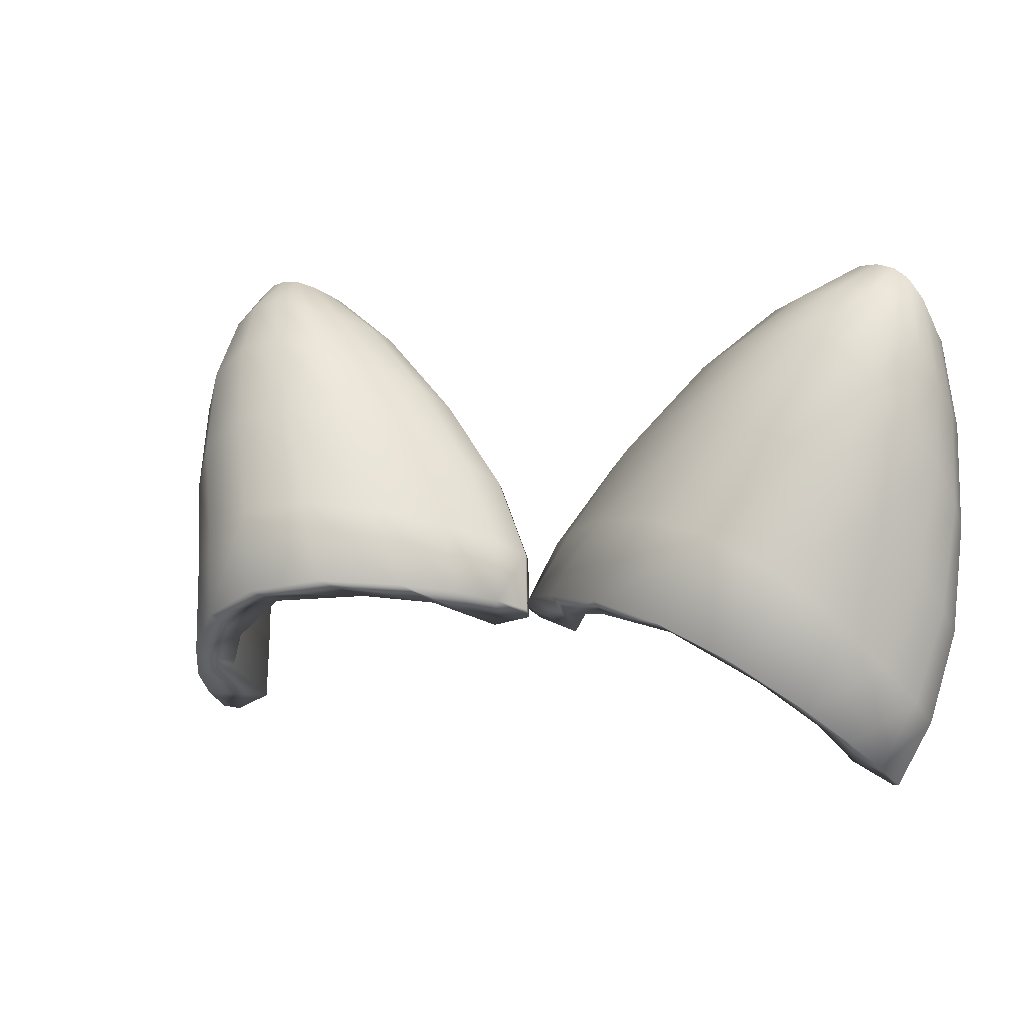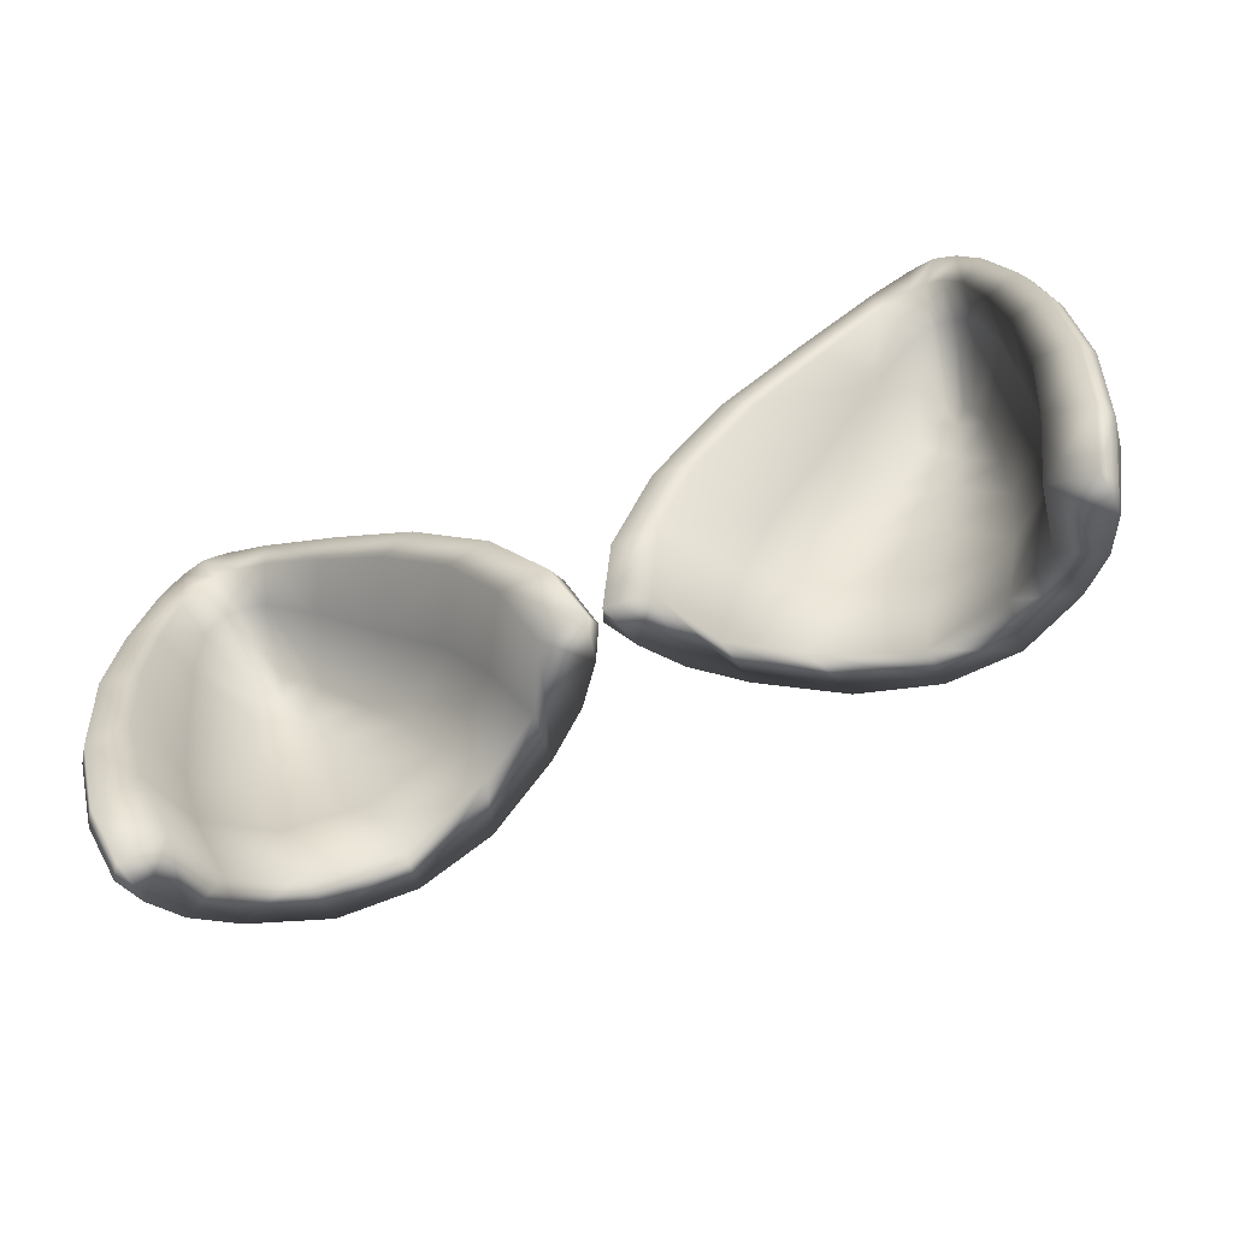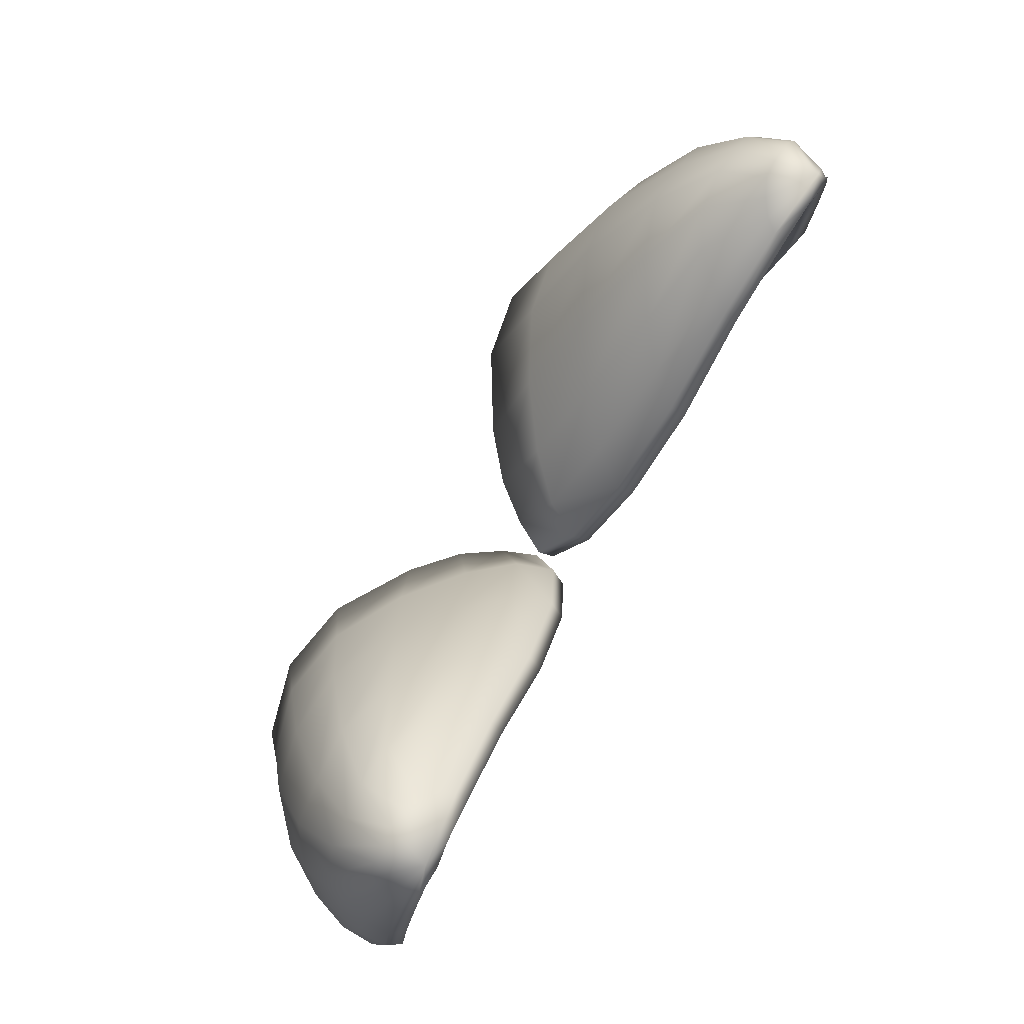
<metadata>
{"format":"obj","ext":"obj","renderer":"f3d","projection":"perspective","resolution":1024,"background":"white","views":[{"elev":4.2,"azim":32.1,"up":"+Y"},{"elev":-71.4,"azim":-157.1,"up":"+Y"},{"elev":73.4,"azim":119.3,"up":"+Y"}]}
</metadata>
<code>
g Hat_Cat
v -0.05101 0.43 -0.02569
v -0.08332 0.4546 -0.022
v -0.07613 0.4512 -0.03053
v -0.06214 0.4373 -0.01602
v -0.02779 0.4044 -0.01916
v -0.09423 0.4585 -0.01649
v -0.1027 0.4661 -0.03219
v -0.1077 0.468 -0.02966
v -0.1065 0.4607 -0.01533
v -0.1136 0.4684 -0.02929
v -0.07762 0.4439 -0.006372
v -0.04016 0.4118 -0.007514
v -0.1165 0.4591 -0.01623
v -0.119 0.467 -0.02945
v -0.09474 0.4466 -0.0008055
v -0.1245 0.4528 -0.0161
v -0.1237 0.4635 -0.02956
v -0.01185 0.38 -0.01154
v -0.02186 0.3979 -0.02976
v -0.006626 0.3749 -0.02238
v -0.05859 0.4195 0.004403
v -0.1105 0.444 -0.001659
v -0.1314 0.4428 -0.01799
v -0.1277 0.4581 -0.03017
v -0.005821 0.3615 -0.002926
v -0.0006542 0.3577 -0.01319
v -0.002375 0.3547 -0.01779
v -0.01571 0.3512 -0.01732
v -0.02392 0.3853 0.0006922
v -0.07904 0.4229 0.01362
v -0.1228 0.4348 -0.001766
v -0.01455 0.365 0.008529
v -0.04202 0.3906 0.01386
v -0.02811 0.3676 0.02
v -0.02607 0.3602 0.004004
v -0.09844 0.4191 0.01556
v -0.06346 0.3931 0.02486
v -0.05155 0.3688 0.03401
v -0.04535 0.3625 0.01654
v -0.08486 0.3894 0.02901
v -0.07485 0.3643 0.0389
v -0.07346 0.3601 0.02652
v -0.09631 0.3543 0.03428
v -0.09739 0.3458 0.01668
v -0.1151 0.4095 0.01283
v -0.1039 0.3797 0.02464
v -0.1142 0.3394 0.02054
v -0.1109 0.3326 0.00458
v -0.132 0.422 -0.008224
v -0.1189 0.3655 0.01346
v -0.1275 0.395 0.002852
v -0.1231 0.3291 0.009445
v -0.1133 0.3189 -0.01625
v -0.1354 0.4319 -0.02382
v -0.1301 0.4512 -0.03262
v -0.1374 0.4086 -0.01837
v -0.137 0.4242 -0.03131
v -0.1397 0.3972 -0.02794
v -0.1355 0.3793 -0.009059
v -0.1395 0.3666 -0.02007
v -0.1292 0.3509 0.0007475
v -0.1349 0.3395 -0.01086
v -0.1393 0.3582 -0.03008
v -0.1357 0.332 -0.02136
v -0.1277 0.3207 -0.001749
v -0.1294 0.3142 -0.01189
v -0.1262 0.3129 -0.0165
v -0.137 0.4242 -0.03131
v -0.1301 0.4512 -0.03262
v -0.1354 0.4319 -0.02382
v -0.1309 0.4463 -0.03632
v -0.1361 0.4197 -0.03862
v -0.1397 0.3972 -0.02794
v -0.1175 0.4653 -0.04233
v -0.1277 0.4581 -0.03017
v -0.1237 0.4635 -0.02956
v -0.119 0.467 -0.02945
v -0.1136 0.4684 -0.02929
v -0.1077 0.468 -0.02966
v -0.1027 0.4661 -0.03219
v -0.13 0.4456 -0.04044
v -0.1387 0.3894 -0.03641
v -0.1395 0.3666 -0.02007
v -0.1393 0.3582 -0.03008
v -0.09829 0.4634 -0.03556
v -0.08332 0.4546 -0.022
v -0.07613 0.4512 -0.03053
v -0.09602 0.4611 -0.03946
v -0.1278 0.4436 -0.04392
v -0.07208 0.4468 -0.0368
v -0.05101 0.43 -0.02569
v -0.04546 0.4233 -0.03457
v -0.02779 0.4044 -0.01916
v -0.02186 0.3979 -0.02976
v -0.07222 0.4432 -0.04067
v -0.04643 0.4201 -0.0391
v -0.02368 0.3954 -0.03456
v -0.006626 0.3749 -0.02238
v -0.008723 0.3727 -0.02735
v -0.0006542 0.3577 -0.01319
v -0.002375 0.3547 -0.01779
v -0.02326 0.3713 -0.02722
v -0.01571 0.3512 -0.01732
v -0.03646 0.3932 -0.03311
v -0.05639 0.4151 -0.03693
v -0.07691 0.4331 -0.0386
v -0.09565 0.4583 -0.04293
v -0.09567 0.4469 -0.04054
v -0.1055 0.4504 -0.04167
v -0.1088 0.4636 -0.0442
v -0.1161 0.4623 -0.04517
v -0.1113 0.4497 -0.0421
v -0.1222 0.4572 -0.04455
v -0.1157 0.4456 -0.04199
v -0.12 0.436 -0.04148
v -0.1333 0.4176 -0.04255
v -0.123 0.4138 -0.04018
v -0.1247 0.3892 -0.03846
v -0.1357 0.3877 -0.04095
v -0.1244 0.3625 -0.03374
v -0.1361 0.3571 -0.03482
v -0.1201 0.3391 -0.0268
v -0.1326 0.3314 -0.02636
v -0.1133 0.3189 -0.01625
v -0.1357 0.332 -0.02136
v -0.1262 0.3129 -0.0165
v -0.1294 0.3142 -0.01189
v -0.1109 0.3326 0.00458
v -0.1201 0.3391 -0.0268
v -0.1133 0.3189 -0.01625
v -0.1186 0.357 -0.004281
v -0.1244 0.3625 -0.03374
v -0.09739 0.3458 0.01668
v -0.1228 0.3767 -0.0104
v -0.1247 0.3892 -0.03846
v -0.105 0.3722 0.01186
v -0.1234 0.4005 -0.01653
v -0.123 0.4138 -0.04018
v -0.08302 0.3844 0.01872
v -0.07346 0.3601 0.02652
v -0.04535 0.3625 0.01654
v -0.1094 0.3909 0.006113
v -0.05775 0.3876 0.01238
v -0.02607 0.3602 0.004004
v -0.09121 0.4033 0.01263
v -0.03664 0.3839 -0.003843
v -0.01571 0.3512 -0.01732
v -0.02326 0.3713 -0.02722
v -0.06852 0.4049 0.007041
v -0.04798 0.4024 -0.009067
v -0.03646 0.3932 -0.03311
v -0.09672 0.4152 0.0064
v -0.1109 0.4055 0.001293
v -0.06602 0.4211 -0.01435
v -0.05639 0.4151 -0.03693
v -0.07912 0.4171 0.00226
v -0.08696 0.4411 -0.02244
v -0.07691 0.4331 -0.0386
v -0.09567 0.4469 -0.04054
v -0.1009 0.4241 0.001583
v -0.09201 0.4304 -0.004802
v -0.1044 0.4313 -0.005251
v -0.123 0.426 -0.02402
v -0.1119 0.4224 -0.005568
v -0.1016 0.4507 -0.02793
v -0.1199 0.4426 -0.02869
v -0.12 0.436 -0.04148
v -0.1157 0.4456 -0.04199
v -0.11 0.4274 -0.008497
v -0.1153 0.4473 -0.02977
v -0.1081 0.4506 -0.0295
v -0.1055 0.4504 -0.04167
v -0.1113 0.4497 -0.0421
v -0.112 0.4497 -0.03001
v -0.1079 0.4332 -0.009406
v -0.1061 0.4352 -0.009594
v -0.1033 0.4351 -0.009206
v -0.09737 0.4325 -0.007976
v 0.05101 0.43 -0.02569
v 0.07613 0.4512 -0.03053
v 0.08332 0.4546 -0.022
v 0.06214 0.4373 -0.01602
v 0.02779 0.4044 -0.01916
v 0.09423 0.4585 -0.01649
v 0.1027 0.4661 -0.03219
v 0.1077 0.468 -0.02966
v 0.1065 0.4607 -0.01533
v 0.1136 0.4684 -0.02929
v 0.07762 0.4439 -0.006372
v 0.04016 0.4118 -0.007514
v 0.1165 0.4591 -0.01623
v 0.119 0.467 -0.02945
v 0.09474 0.4466 -0.0008055
v 0.1245 0.4528 -0.0161
v 0.1237 0.4635 -0.02956
v 0.01185 0.38 -0.01154
v 0.02186 0.3979 -0.02976
v 0.006626 0.3749 -0.02238
v 0.05859 0.4195 0.004403
v 0.1105 0.444 -0.001659
v 0.1314 0.4428 -0.01799
v 0.1277 0.4581 -0.03017
v 0.005821 0.3615 -0.002926
v 0.0006542 0.3577 -0.01319
v 0.002375 0.3547 -0.01779
v 0.01571 0.3512 -0.01732
v 0.02392 0.3853 0.0006922
v 0.07904 0.4229 0.01362
v 0.1228 0.4348 -0.001766
v 0.1354 0.4319 -0.02382
v 0.1301 0.4512 -0.03262
v 0.01455 0.365 0.008529
v 0.04202 0.3906 0.01386
v 0.02811 0.3676 0.02
v 0.02607 0.3602 0.004004
v 0.09844 0.4191 0.01556
v 0.06346 0.3931 0.02486
v 0.05155 0.3688 0.03401
v 0.04535 0.3625 0.01654
v 0.08486 0.3894 0.02901
v 0.07485 0.3643 0.0389
v 0.07346 0.3601 0.02652
v 0.09631 0.3543 0.03428
v 0.09739 0.3458 0.01668
v 0.1151 0.4095 0.01283
v 0.1039 0.3797 0.02464
v 0.1142 0.3394 0.02054
v 0.1109 0.3326 0.00458
v 0.132 0.422 -0.008224
v 0.1189 0.3655 0.01346
v 0.1275 0.395 0.002852
v 0.1374 0.4086 -0.01837
v 0.137 0.4242 -0.03131
v 0.1397 0.3972 -0.02794
v 0.1355 0.3793 -0.009059
v 0.1395 0.3666 -0.02007
v 0.1292 0.3509 0.0007475
v 0.1231 0.3291 0.009445
v 0.1133 0.3189 -0.01625
v 0.1349 0.3395 -0.01086
v 0.1393 0.3582 -0.03008
v 0.1357 0.332 -0.02136
v 0.1277 0.3207 -0.001749
v 0.1262 0.3129 -0.0165
v 0.1294 0.3142 -0.01189
v 0.137 0.4242 -0.03131
v 0.1354 0.4319 -0.02382
v 0.1301 0.4512 -0.03262
v 0.1309 0.4463 -0.03632
v 0.1361 0.4197 -0.03862
v 0.1397 0.3972 -0.02794
v 0.1175 0.4653 -0.04233
v 0.1277 0.4581 -0.03017
v 0.1237 0.4635 -0.02956
v 0.119 0.467 -0.02945
v 0.1136 0.4684 -0.02929
v 0.1077 0.468 -0.02966
v 0.1027 0.4661 -0.03219
v 0.13 0.4456 -0.04044
v 0.1387 0.3894 -0.03641
v 0.1395 0.3666 -0.02007
v 0.1393 0.3582 -0.03008
v 0.09829 0.4634 -0.03556
v 0.08332 0.4546 -0.022
v 0.07613 0.4512 -0.03053
v 0.09602 0.4611 -0.03946
v 0.1278 0.4436 -0.04392
v 0.07208 0.4468 -0.0368
v 0.05101 0.43 -0.02569
v 0.04546 0.4233 -0.03457
v 0.02779 0.4044 -0.01916
v 0.02186 0.3979 -0.02976
v 0.07222 0.4432 -0.04067
v 0.04643 0.4201 -0.0391
v 0.02368 0.3954 -0.03456
v 0.006626 0.3749 -0.02238
v 0.008723 0.3727 -0.02735
v 0.0006542 0.3577 -0.01319
v 0.002375 0.3547 -0.01779
v 0.02326 0.3713 -0.02722
v 0.01571 0.3512 -0.01732
v 0.03646 0.3932 -0.03311
v 0.05639 0.4151 -0.03693
v 0.07691 0.4331 -0.0386
v 0.09565 0.4583 -0.04293
v 0.09567 0.4469 -0.04054
v 0.1055 0.4504 -0.04167
v 0.1088 0.4636 -0.0442
v 0.1161 0.4623 -0.04517
v 0.1113 0.4497 -0.0421
v 0.1222 0.4572 -0.04455
v 0.1157 0.4456 -0.04199
v 0.12 0.436 -0.04148
v 0.1333 0.4176 -0.04255
v 0.123 0.4138 -0.04018
v 0.1247 0.3892 -0.03846
v 0.1357 0.3877 -0.04095
v 0.1244 0.3625 -0.03374
v 0.1361 0.3571 -0.03482
v 0.1201 0.3391 -0.0268
v 0.1326 0.3314 -0.02636
v 0.1133 0.3189 -0.01625
v 0.1357 0.332 -0.02136
v 0.1262 0.3129 -0.0165
v 0.1294 0.3142 -0.01189
v 0.1109 0.3326 0.00458
v 0.1133 0.3189 -0.01625
v 0.1201 0.3391 -0.0268
v 0.1186 0.357 -0.004281
v 0.1244 0.3625 -0.03374
v 0.09739 0.3458 0.01668
v 0.1228 0.3767 -0.0104
v 0.1247 0.3892 -0.03846
v 0.105 0.3722 0.01186
v 0.1234 0.4005 -0.01653
v 0.123 0.4138 -0.04018
v 0.08302 0.3844 0.01872
v 0.07346 0.3601 0.02652
v 0.04535 0.3625 0.01654
v 0.1094 0.3909 0.006113
v 0.05775 0.3876 0.01238
v 0.02607 0.3602 0.004004
v 0.09121 0.4033 0.01263
v 0.03664 0.3839 -0.003843
v 0.01571 0.3512 -0.01732
v 0.02326 0.3713 -0.02722
v 0.06852 0.4049 0.007041
v 0.04798 0.4024 -0.009067
v 0.03646 0.3932 -0.03311
v 0.09672 0.4152 0.0064
v 0.1109 0.4055 0.001293
v 0.06602 0.4211 -0.01435
v 0.05639 0.4151 -0.03693
v 0.07912 0.4171 0.00226
v 0.08696 0.4411 -0.02244
v 0.07691 0.4331 -0.0386
v 0.09567 0.4469 -0.04054
v 0.1009 0.4241 0.001583
v 0.09201 0.4304 -0.004802
v 0.1044 0.4313 -0.005251
v 0.123 0.426 -0.02402
v 0.1119 0.4224 -0.005568
v 0.1016 0.4507 -0.02793
v 0.1199 0.4426 -0.02869
v 0.12 0.436 -0.04148
v 0.1157 0.4456 -0.04199
v 0.11 0.4274 -0.008497
v 0.1153 0.4473 -0.02977
v 0.1081 0.4506 -0.0295
v 0.1055 0.4504 -0.04167
v 0.1113 0.4497 -0.0421
v 0.112 0.4497 -0.03001
v 0.09737 0.4325 -0.007976
v 0.1033 0.4351 -0.009206
v 0.1061 0.4352 -0.009594
v 0.1079 0.4332 -0.009406
g Hat_Cat_0
f 3 2 1
f 2 4 1
f 1 4 5
f 2 6 4
f 2 7 6
f 7 8 6
f 6 8 9
f 8 10 9
f 6 11 4
f 6 9 11
f 4 12 5
f 4 11 12
f 9 10 13
f 10 14 13
f 9 15 11
f 9 13 15
f 13 14 16
f 14 17 16
f 5 12 18
f 5 18 19
f 18 20 19
f 11 21 12
f 11 15 21
f 13 22 15
f 13 16 22
f 16 17 23
f 17 24 23
f 18 25 20
f 25 26 20
f 27 26 25
f 27 25 28
f 12 29 18
f 18 29 25
f 12 21 29
f 15 30 21
f 15 22 30
f 16 31 22
f 16 23 31
f 25 32 28
f 29 32 25
f 21 33 29
f 29 33 32
f 21 30 33
f 32 34 28
f 33 34 32
f 34 35 28
f 22 36 30
f 22 31 36
f 30 37 33
f 33 37 34
f 30 36 37
f 35 34 38
f 37 38 34
f 39 35 38
f 36 40 37
f 38 37 40
f 39 38 41
f 41 38 40
f 42 39 41
f 42 41 43
f 43 41 40
f 44 42 43
f 31 45 36
f 36 45 40
f 46 43 40
f 45 46 40
f 44 43 47
f 48 44 47
f 31 49 45
f 23 49 31
f 46 50 43
f 50 47 43
f 45 51 46
f 49 51 45
f 51 50 46
f 48 47 52
f 53 48 52
f 23 54 49
f 23 24 54
f 24 55 54
f 54 56 49
f 49 56 51
f 54 57 56
f 57 58 56
f 56 59 51
f 56 58 59
f 51 59 50
f 58 60 59
f 50 61 47
f 59 61 50
f 59 60 61
f 61 52 47
f 60 62 61
f 61 62 52
f 60 63 62
f 63 64 62
f 62 65 52
f 62 64 65
f 53 52 65
f 64 66 65
f 67 53 65
f 66 67 65
f 70 69 68
f 69 71 68
f 68 71 72
f 68 72 73
f 74 71 69
f 74 69 75
f 74 75 76
f 74 76 77
f 74 77 78
f 74 78 79
f 74 79 80
f 74 81 71
f 71 81 72
f 72 82 73
f 73 82 83
f 82 84 83
f 74 80 85
f 85 80 86
f 87 85 86
f 88 85 87
f 85 88 74
f 81 89 72
f 81 74 89
f 90 88 87
f 87 91 90
f 91 92 90
f 91 93 92
f 93 94 92
f 90 92 95
f 90 95 88
f 92 94 96
f 92 96 95
f 94 97 96
f 94 98 97
f 98 99 97
f 98 100 99
f 100 101 99
f 99 101 102
f 101 103 102
f 99 102 104
f 97 99 104
f 97 104 105
f 96 97 105
f 96 105 106
f 95 96 106
f 95 106 107
f 106 108 107
f 95 107 88
f 107 108 109
f 88 107 110
f 110 107 109
f 74 88 110
f 110 109 111
f 110 111 74
f 109 112 111
f 111 113 74
f 111 112 113
f 112 114 113
f 74 113 89
f 113 114 115
f 89 113 115
f 89 115 116
f 115 117 116
f 89 116 72
f 116 117 118
f 72 116 119
f 119 116 118
f 82 72 119
f 119 118 120
f 82 119 121
f 121 119 120
f 84 82 121
f 121 120 122
f 84 121 123
f 123 121 122
f 123 122 124
f 125 84 123
f 126 123 124
f 125 123 126
f 127 125 126
f 130 129 128
f 129 131 128
f 129 132 131
f 128 131 133
f 132 134 131
f 132 135 134
f 131 136 133
f 131 134 136
f 135 137 134
f 135 138 137
f 133 136 139
f 140 133 139
f 140 139 141
f 134 142 136
f 134 137 142
f 139 143 141
f 144 141 143
f 139 136 145
f 136 142 145
f 139 145 143
f 146 144 143
f 147 144 146
f 148 147 146
f 145 149 143
f 146 143 149
f 148 146 150
f 150 146 149
f 151 148 150
f 145 142 152
f 145 152 149
f 137 153 142
f 142 153 152
f 151 150 154
f 155 151 154
f 150 149 156
f 152 156 149
f 154 150 156
f 155 154 157
f 158 155 157
f 158 157 159
f 152 160 156
f 152 153 160
f 154 156 161
f 157 154 161
f 160 161 156
f 160 162 161
f 137 163 153
f 138 163 137
f 153 164 160
f 160 164 162
f 163 164 153
f 157 165 159
f 157 161 165
f 166 163 138
f 167 166 138
f 167 168 166
f 169 164 163
f 166 169 163
f 164 169 162
f 168 170 166
f 166 170 169
f 159 165 171
f 172 159 171
f 172 171 173
f 173 174 168
f 171 174 173
f 174 170 168
f 170 175 169
f 162 169 175
f 176 175 170
f 174 176 170
f 162 175 176
f 171 177 174
f 177 176 174
f 171 165 177
f 162 176 177
f 165 178 177
f 162 177 178
f 161 178 165
f 162 178 161
f 181 180 179
f 182 181 179
f 182 179 183
f 184 181 182
f 185 181 184
f 186 185 184
f 186 184 187
f 188 186 187
f 189 184 182
f 187 184 189
f 190 182 183
f 189 182 190
f 188 187 191
f 192 188 191
f 193 187 189
f 191 187 193
f 192 191 194
f 195 192 194
f 190 183 196
f 196 183 197
f 198 196 197
f 199 189 190
f 193 189 199
f 200 191 193
f 194 191 200
f 195 194 201
f 202 195 201
f 203 196 198
f 204 203 198
f 204 205 203
f 203 205 206
f 207 190 196
f 207 196 203
f 199 190 207
f 208 193 199
f 200 193 208
f 209 194 200
f 201 194 209
f 202 201 210
f 211 202 210
f 212 203 206
f 212 207 203
f 213 199 207
f 213 207 212
f 208 199 213
f 214 212 206
f 214 213 212
f 215 214 206
f 216 200 208
f 209 200 216
f 217 208 213
f 217 213 214
f 216 208 217
f 214 215 218
f 218 217 214
f 215 219 218
f 220 216 217
f 217 218 220
f 218 219 221
f 218 221 220
f 219 222 221
f 221 222 223
f 221 223 220
f 222 224 223
f 225 209 216
f 225 216 220
f 223 226 220
f 226 225 220
f 223 224 227
f 224 228 227
f 229 209 225
f 229 201 209
f 210 201 229
f 230 226 223
f 227 230 223
f 231 225 226
f 231 229 225
f 230 231 226
f 232 210 229
f 232 229 231
f 233 210 232
f 234 233 232
f 235 232 231
f 234 232 235
f 235 231 230
f 236 234 235
f 237 235 230
f 237 230 227
f 236 235 237
f 238 237 227
f 227 228 238
f 228 239 238
f 240 236 237
f 240 237 238
f 241 236 240
f 242 241 240
f 238 239 243
f 243 240 238
f 242 240 243
f 239 244 243
f 245 242 243
f 244 245 243
f 248 247 246
f 249 248 246
f 249 246 250
f 250 246 251
f 249 252 248
f 248 252 253
f 253 252 254
f 254 252 255
f 255 252 256
f 256 252 257
f 257 252 258
f 259 252 249
f 259 249 250
f 260 250 251
f 260 251 261
f 262 260 261
f 258 252 263
f 258 263 264
f 263 265 264
f 263 266 265
f 266 263 252
f 267 259 250
f 252 259 267
f 266 268 265
f 269 265 268
f 270 269 268
f 271 269 270
f 272 271 270
f 270 268 273
f 273 268 266
f 272 270 274
f 274 270 273
f 275 272 274
f 276 272 275
f 277 276 275
f 278 276 277
f 279 278 277
f 279 277 280
f 281 279 280
f 280 277 282
f 277 275 282
f 282 275 283
f 275 274 283
f 283 274 284
f 274 273 284
f 284 273 285
f 286 284 285
f 285 273 266
f 286 285 287
f 285 266 288
f 285 288 287
f 266 252 288
f 287 288 289
f 289 288 252
f 290 287 289
f 291 289 252
f 290 289 291
f 292 290 291
f 291 252 267
f 292 291 293
f 291 267 293
f 293 267 294
f 295 293 294
f 294 267 250
f 295 294 296
f 294 250 297
f 294 297 296
f 250 260 297
f 296 297 298
f 297 260 299
f 297 299 298
f 260 262 299
f 298 299 300
f 299 262 301
f 299 301 300
f 300 301 302
f 262 303 301
f 301 304 302
f 301 303 304
f 303 305 304
f 308 307 306
f 309 308 306
f 310 308 309
f 309 306 311
f 312 310 309
f 313 310 312
f 314 309 311
f 312 309 314
f 315 313 312
f 316 313 315
f 314 311 317
f 311 318 317
f 317 318 319
f 320 312 314
f 315 312 320
f 321 317 319
f 319 322 321
f 314 317 323
f 320 314 323
f 323 317 321
f 322 324 321
f 322 325 324
f 325 326 324
f 327 323 321
f 321 324 327
f 324 326 328
f 324 328 327
f 326 329 328
f 320 323 330
f 330 323 327
f 331 315 320
f 331 320 330
f 328 329 332
f 329 333 332
f 327 328 334
f 334 330 327
f 328 332 334
f 332 333 335
f 333 336 335
f 335 336 337
f 338 330 334
f 331 330 338
f 334 332 339
f 332 335 339
f 339 338 334
f 340 338 339
f 341 315 331
f 341 316 315
f 342 331 338
f 342 338 340
f 342 341 331
f 343 335 337
f 339 335 343
f 341 344 316
f 344 345 316
f 346 345 344
f 342 347 341
f 347 344 341
f 347 342 340
f 348 346 344
f 348 344 347
f 343 337 349
f 337 350 349
f 349 350 351
f 352 351 346
f 352 349 351
f 348 352 346
f 353 339 343
f 353 340 339
f 343 349 354
f 353 343 354
f 354 349 352
f 354 340 353
f 355 354 352
f 355 352 348
f 355 340 354
f 356 348 347
f 347 340 356
f 356 355 348
f 356 340 355

</code>
